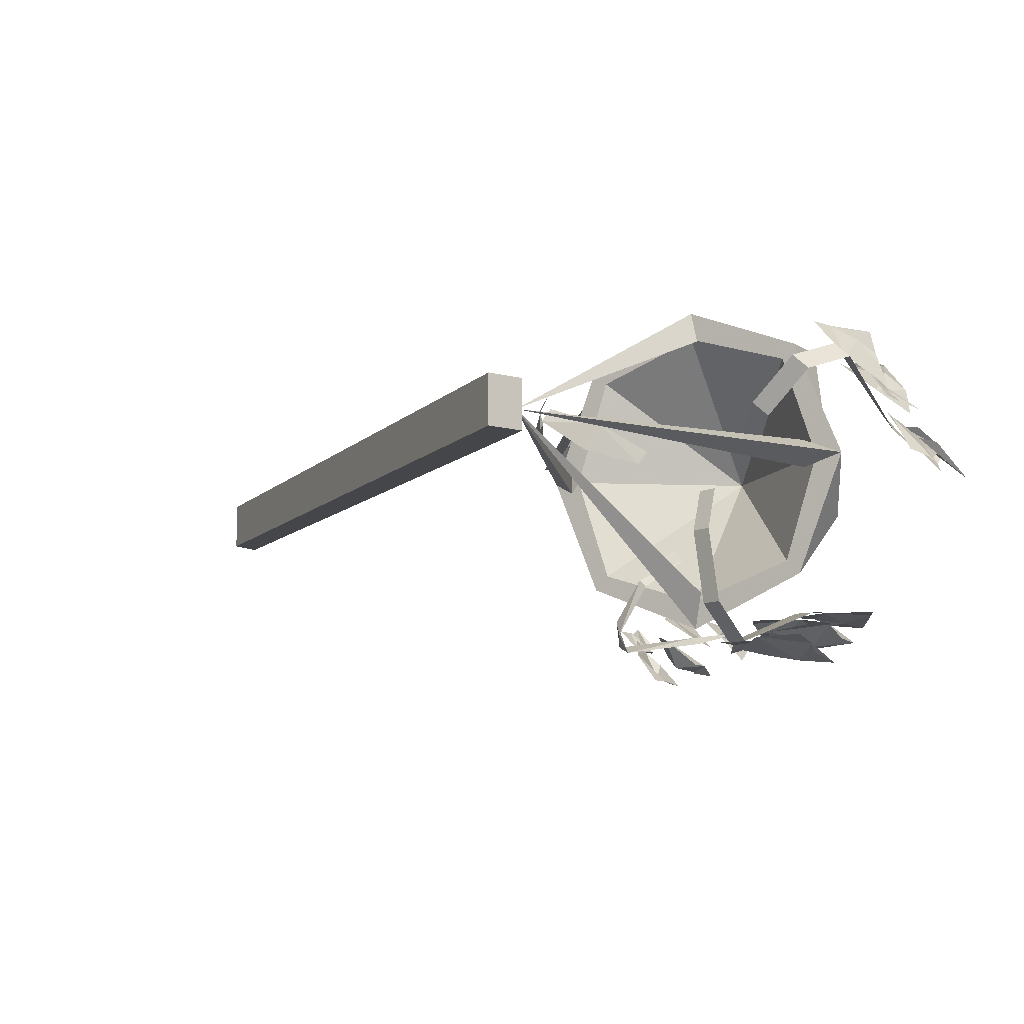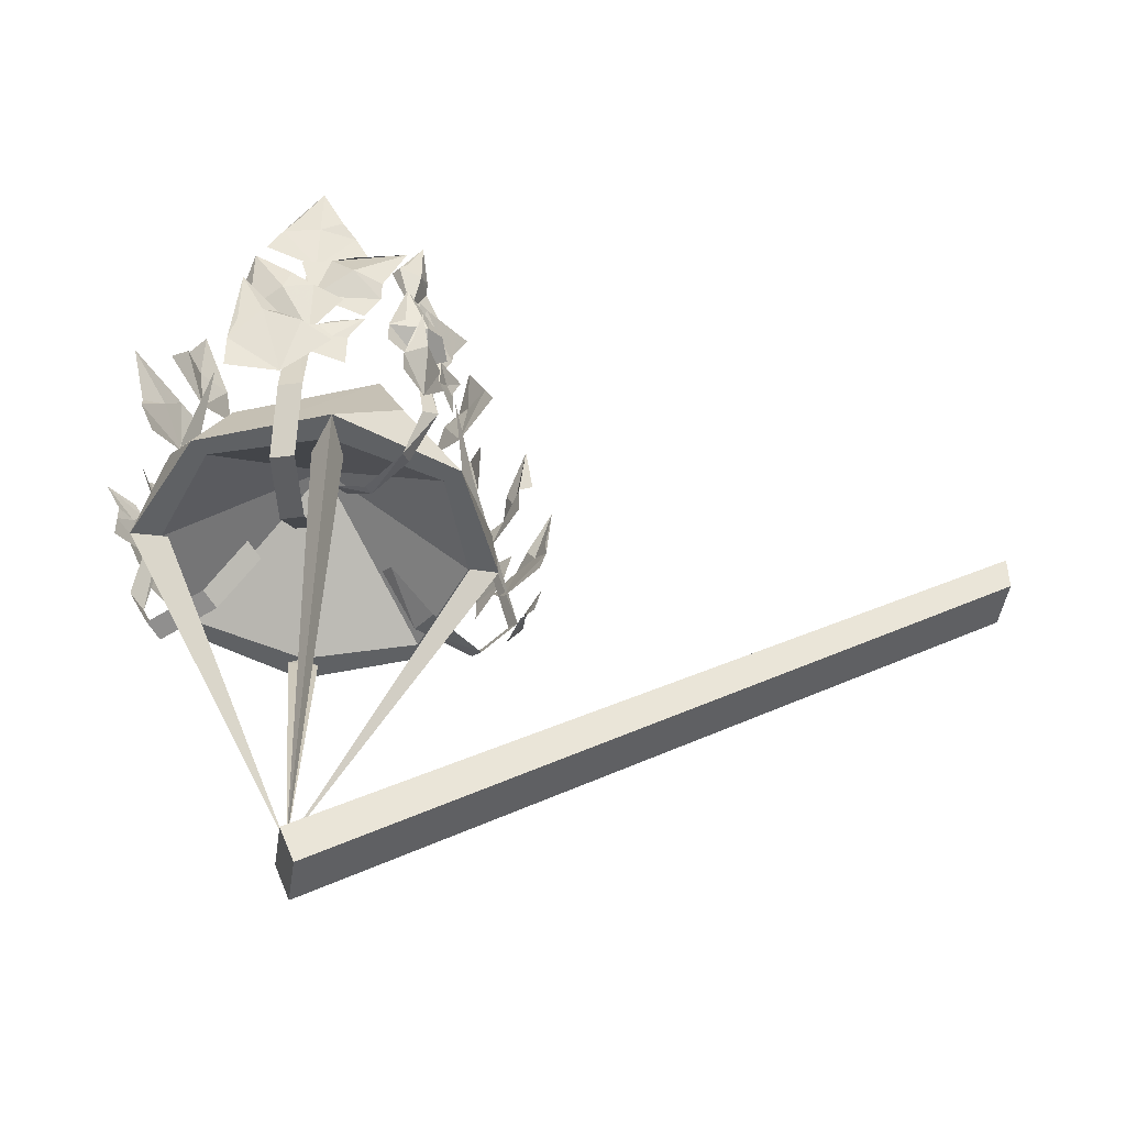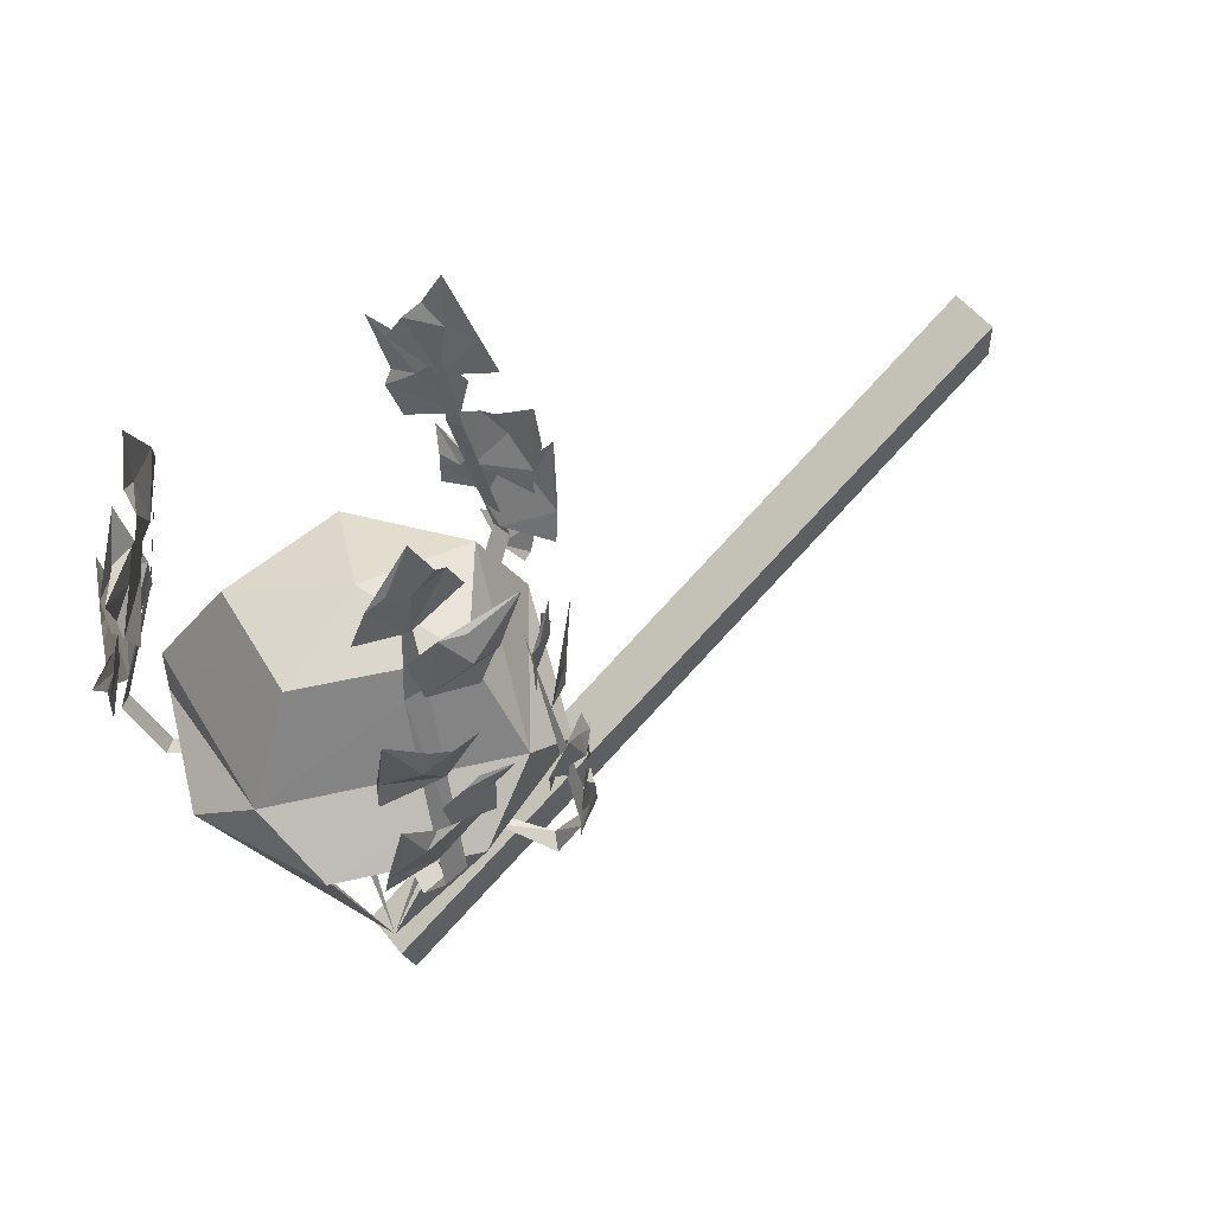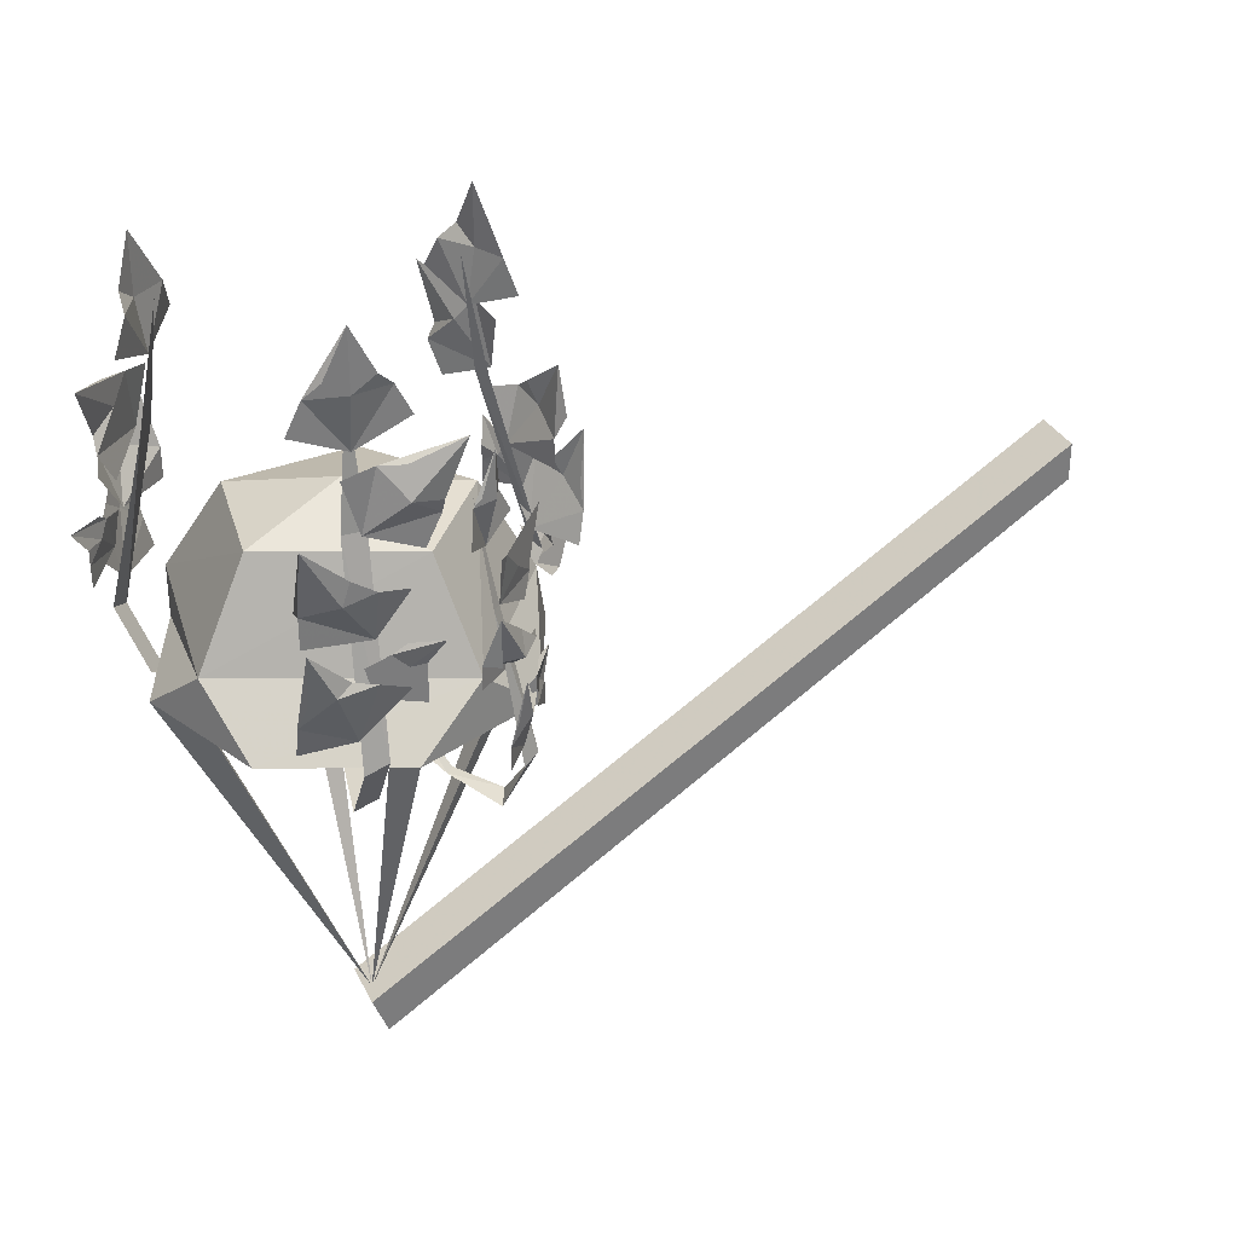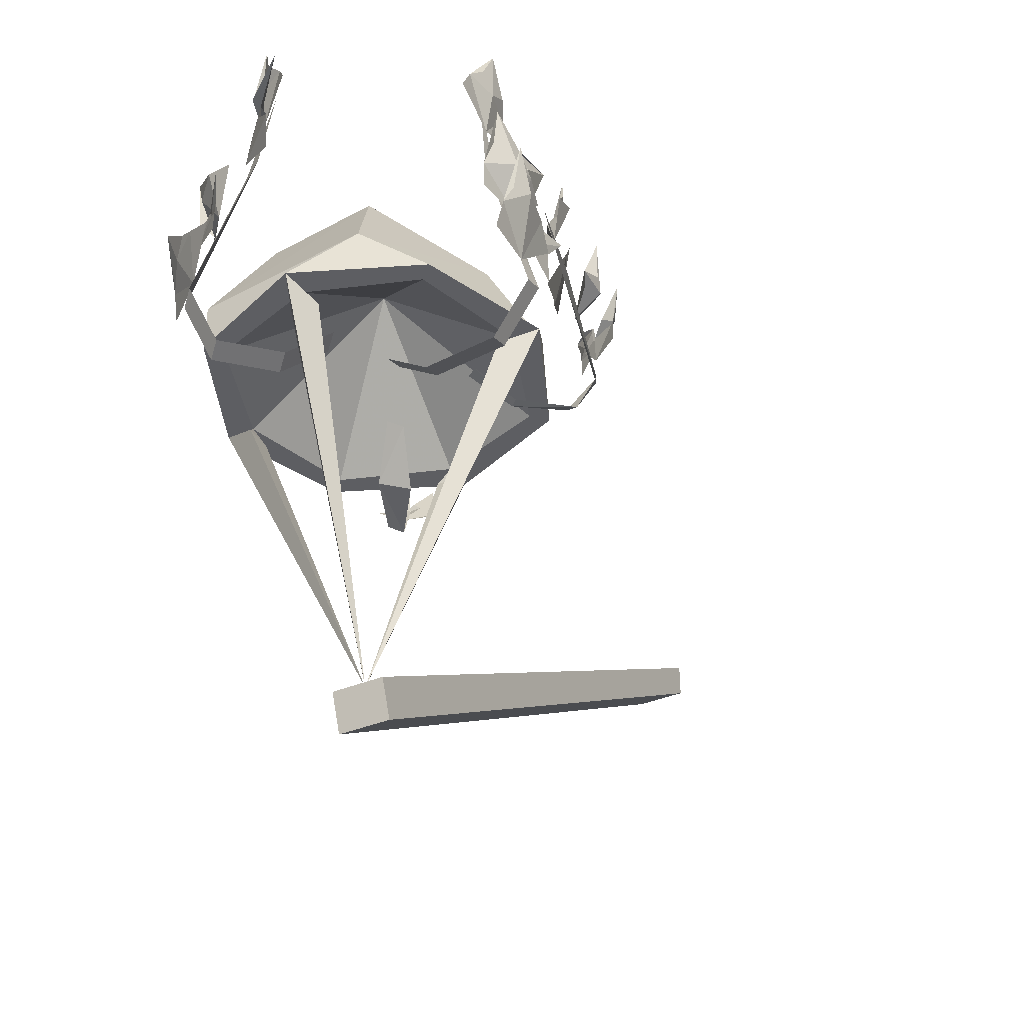
<metadata>
{"format":"obj","ext":"obj","renderer":"f3d","projection":"perspective","resolution":1024,"background":"white","views":[{"elev":-9.9,"azim":32.9,"up":"+Z"},{"elev":-46.1,"azim":171.4,"up":"+Y"},{"elev":51.6,"azim":143.4,"up":"+Y"},{"elev":32.2,"azim":157.3,"up":"+Y"},{"elev":-38.5,"azim":117.3,"up":"+Y"}]}
</metadata>
<code>
v 0.1016 -1.539 -0.007812
v 0.1797 -1.539 -0.1094
v 0.1562 -1.641 -0.1641
v 0.04688 -1.641 -0.007812
v 0.1797 -1.539 0.09375
v 0.2266 -1.508 -0.007812
v 0.3281 -1.539 -0.04688
v 0.3828 -1.641 -0.07031
v 0.3594 -1.695 -0.1406
v 0.2266 -1.695 -0.1953
v 0.09375 -1.695 -0.1406
v 0.03906 -1.695 -0.007812
v 0.1562 -1.641 0.1484
v 0.3125 -1.539 0.07812
v 0.3594 -1.641 0.125
v 0.3594 -1.695 0.125
v 0.4141 -1.695 -0.007812
v 0.3828 -1.695 -0.007812
v 0.3438 -1.695 -0.125
v 0.2266 -1.695 -0.1641
v 0.1094 -1.695 -0.125
v 0.07031 -1.695 -0.007812
v 0.09375 -1.695 0.125
v 0.2266 -1.695 0.1797
v 0.2266 -1.695 0.1484
v 0.3438 -1.695 0.1094
v 0.375 -1.711 0.007812
v 0.2266 -2.078 -0.007812
v 0.375 -1.711 -0.02344
v 0.1094 -1.695 0.1094
v 0.2109 -1.711 0.1406
v 0.2422 -1.711 0.1406
v 0.2109 -1.711 -0.1562
v 0.2422 -1.711 -0.1562
v 0.07031 -1.711 0.007812
v 0.07031 -1.711 -0.02344
v 0.2266 -1.57 -0.007812
v 0.2812 -1.648 -0.2031
v 0.2344 -1.602 -0.2109
v 0.2656 -1.586 -0.2188
v 0.3047 -1.586 -0.2266
v 0.3359 -1.617 -0.2109
v 0.3359 -1.648 -0.2031
v 0.2891 -1.578 -0.2188
v 0.3281 -1.539 -0.2266
v 0.3281 -1.594 -0.2188
v 0.2656 -1.609 -0.2031
v 0.2188 -1.625 -0.2031
v 0.2188 -1.602 -0.2031
v 0.2344 -1.586 -0.2031
v 0.25 -1.57 -0.2031
v 0.2734 -1.578 -0.2031
v 0.2188 -1.586 -0.2031
v 0.2031 -1.562 -0.2109
v 0.2344 -1.562 -0.2031
v 0.2578 -1.477 -0.1641
v 0.2031 -1.5 -0.1641
v 0.1875 -1.469 -0.1641
v 0.2188 -1.445 -0.1797
v 0.2422 -1.414 -0.1641
v 0.2734 -1.422 -0.1641
v 0.1875 -1.453 -0.1719
v 0.1641 -1.398 -0.1719
v 0.2188 -1.414 -0.1719
v 0.2578 -1.406 -0.1484
v 0.2031 -1.383 -0.1484
v 0.2188 -1.352 -0.1484
v 0.2578 -1.352 -0.1562
v 0.2969 -1.352 -0.1484
v 0.3125 -1.383 -0.1484
v 0.2344 -1.336 -0.1562
v 0.2578 -1.289 -0.1562
v 0.2812 -1.336 -0.1562
v 0.2578 -1.562 -0.1875
v 0.2266 -1.516 -0.1953
v 0.2578 -1.508 -0.2031
v 0.2891 -1.516 -0.2031
v 0.3203 -1.531 -0.1797
v 0.3203 -1.562 -0.1797
v 0.2812 -1.492 -0.2031
v 0.3203 -1.461 -0.1953
v 0.3281 -1.516 -0.1953
v 0.3984 -1.641 0.1172
v 0.4297 -1.594 0.08594
v 0.4141 -1.578 0.1172
v 0.3906 -1.586 0.1484
v 0.3672 -1.609 0.1641
v 0.3594 -1.641 0.1641
v 0.4062 -1.57 0.1328
v 0.3828 -1.531 0.1719
v 0.375 -1.586 0.1641
v 0.4062 -1.602 0.1094
v 0.4375 -1.617 0.07031
v 0.4375 -1.594 0.07031
v 0.4219 -1.578 0.08594
v 0.4141 -1.562 0.09375
v 0.3984 -1.57 0.1172
v 0.4375 -1.578 0.07031
v 0.4531 -1.555 0.0625
v 0.4219 -1.555 0.08594
v 0.3828 -1.469 0.07812
v 0.4141 -1.492 0.03125
v 0.4297 -1.461 0.02344
v 0.4062 -1.43 0.04688
v 0.3906 -1.406 0.0625
v 0.3672 -1.414 0.08594
v 0.4297 -1.445 0.03125
v 0.4453 -1.391 0.007812
v 0.4141 -1.406 0.05469
v 0.3672 -1.398 0.07031
v 0.4062 -1.375 0.02344
v 0.3906 -1.344 0.03906
v 0.375 -1.344 0.07031
v 0.3438 -1.344 0.09375
v 0.3359 -1.375 0.1094
v 0.3906 -1.328 0.05469
v 0.375 -1.281 0.07031
v 0.3594 -1.328 0.09375
v 0.3984 -1.555 0.09375
v 0.4219 -1.508 0.07031
v 0.4141 -1.5 0.1016
v 0.3906 -1.508 0.125
v 0.3516 -1.523 0.1328
v 0.3516 -1.555 0.1328
v 0.3984 -1.484 0.1172
v 0.3672 -1.453 0.1484
v 0.3594 -1.508 0.1484
v 0.2812 -1.68 0.02344
v 0.2969 -1.672 0.007812
v 0.3359 -1.719 0.03906
v 0.3203 -1.727 0.05469
v 0.375 -1.734 0.1016
v 0.3906 -1.727 0.08594
v 0.4141 -1.664 0.1094
v 0.3984 -1.672 0.125
v 0.3672 -1.469 0.08594
v 0.3828 -1.469 0.0625
v 0.3594 -1.344 0.0625
v 0.25 -1.688 -0.03125
v 0.2266 -1.68 -0.03125
v 0.2422 -1.727 -0.08594
v 0.2656 -1.734 -0.08594
v 0.2812 -1.742 -0.1719
v 0.2578 -1.734 -0.1719
v 0.2578 -1.672 -0.2109
v 0.2812 -1.68 -0.2109
v 0.2734 -1.477 -0.1562
v 0.25 -1.477 -0.1562
v 0.2578 -1.352 -0.1406
v 0.02344 -1.648 0.07031
v 0.03125 -1.602 0.1172
v 0.007812 -1.586 0.09375
v -0.007812 -1.594 0.0625
v -0.01562 -1.617 0.03125
v -0.007812 -1.648 0.02344
v 0 -1.578 0.07031
v -0.02344 -1.539 0.04688
v -0.01562 -1.594 0.03906
v 0.02344 -1.609 0.08594
v 0.04688 -1.625 0.1328
v 0.04688 -1.602 0.1328
v 0.03906 -1.586 0.1094
v 0.03125 -1.57 0.1016
v 0.01562 -1.578 0.07812
v 0.04688 -1.586 0.1328
v 0.03906 -1.562 0.1484
v 0.03906 -1.562 0.1094
v 0.05469 -1.477 0.07812
v 0.08594 -1.5 0.125
v 0.09375 -1.469 0.1406
v 0.07812 -1.438 0.1094
v 0.0625 -1.414 0.09375
v 0.05469 -1.422 0.0625
v 0.08594 -1.453 0.1406
v 0.09375 -1.398 0.1641
v 0.07031 -1.414 0.1172
v 0.07812 -1.406 0.07031
v 0.1016 -1.383 0.1172
v 0.09375 -1.352 0.1016
v 0.07031 -1.352 0.07031
v 0.05469 -1.352 0.03906
v 0.04688 -1.383 0.02344
v 0.07812 -1.336 0.09375
v 0.07031 -1.289 0.07031
v 0.0625 -1.336 0.05469
v 0.03906 -1.562 0.08594
v 0.04688 -1.516 0.1172
v 0.02344 -1.508 0.09375
v 0.01562 -1.516 0.0625
v 0.01562 -1.531 0.02344
v 0.01562 -1.562 0.02344
v 0.02344 -1.492 0.07031
v 0.007812 -1.461 0.03125
v 0 -1.516 0.03125
v 0.1484 -1.688 0.007812
v 0.1562 -1.68 0.02344
v 0.1172 -1.727 0.05469
v 0.1016 -1.734 0.02344
v 0.04688 -1.742 0.0625
v 0.05469 -1.734 0.07812
v 0.01562 -1.672 0.09375
v 0.007812 -1.68 0.07812
v 0.0625 -1.477 0.0625
v 0.07031 -1.477 0.07812
v 0.08594 -1.352 0.0625
v 0.01562 -1.695 0.08594
v 0.01562 -1.672 0.1172
v 0 -1.672 0.09375
v 0 -1.672 0.07031
v 0 -1.688 0.05469
v 0.007812 -1.695 0.05469
v 0 -1.664 0.07812
v -0.01562 -1.641 0.0625
v -0.007812 -1.672 0.0625
v 0.1406 -1.68 -0.2188
v 0.1172 -1.641 -0.1953
v 0.125 -1.633 -0.2109
v 0.1406 -1.633 -0.2422
v 0.1641 -1.656 -0.25
v 0.1641 -1.68 -0.25
v 0.1406 -1.625 -0.2266
v 0.1484 -1.594 -0.25
v 0.1562 -1.633 -0.25
v 0.125 -1.648 -0.2109
v 0.1094 -1.664 -0.1875
v 0.1094 -1.641 -0.1875
v 0.1172 -1.633 -0.1953
v 0.125 -1.617 -0.2109
v 0.1328 -1.625 -0.2109
v 0.1094 -1.633 -0.1875
v 0.1016 -1.609 -0.1797
v 0.1172 -1.609 -0.1953
v 0.1484 -1.555 -0.1875
v 0.1172 -1.57 -0.1641
v 0.1094 -1.547 -0.1562
v 0.125 -1.531 -0.1719
v 0.1406 -1.508 -0.1875
v 0.1484 -1.508 -0.1953
v 0.1094 -1.539 -0.1562
v 0.09375 -1.492 -0.1406
v 0.125 -1.508 -0.1719
v 0.1562 -1.5 -0.1797
v 0.125 -1.484 -0.1562
v 0.1406 -1.453 -0.1641
v 0.1484 -1.453 -0.1875
v 0.1719 -1.453 -0.1953
v 0.1797 -1.484 -0.2109
v 0.1406 -1.445 -0.1719
v 0.1484 -1.406 -0.1875
v 0.1641 -1.445 -0.1953
v 0.1406 -1.609 -0.1953
v 0.1172 -1.586 -0.1875
v 0.125 -1.578 -0.2109
v 0.1406 -1.586 -0.2266
v 0.1797 -1.586 -0.2266
v 0.1797 -1.609 -0.2266
v 0.1406 -1.562 -0.2188
v 0.1641 -1.539 -0.2344
v 0.1641 -1.586 -0.2344
v 0.2188 -1.711 -0.1172
v 0.2031 -1.703 -0.1016
v 0.1797 -1.742 -0.1406
v 0.1875 -1.742 -0.1484
v 0.1562 -1.75 -0.2031
v 0.1484 -1.742 -0.1875
v 0.125 -1.695 -0.2109
v 0.1406 -1.703 -0.2188
v 0.1562 -1.555 -0.1953
v 0.1641 -1.453 -0.1719
v 0.2344 -2.078 -0.03125
v 0.2188 -2.117 -0.03125
v -0.5 -1.656 -0.03125
v -0.5 -1.617 -0.03125
v 0.2344 -2.078 0.02344
v 0.2188 -2.117 0.02344
v -0.5 -1.656 0.02344
v -0.5 -1.617 0.02344
v 0.2266 -1.57 -0.007812
f 1 2 3
f 1 3 4
f 1 4 5
f 1 5 6
f 1 6 2
f 2 6 7
f 2 7 8
f 2 8 3
f 4 13 5
f 5 13 14
f 5 14 6
f 6 14 7
f 7 14 15
f 7 15 8
f 13 15 14
f 3 8 9
f 3 9 10
f 3 10 11
f 3 11 4
f 4 11 12
f 4 12 13
f 8 15 16
f 8 16 17
f 8 17 9
f 12 23 13
f 13 23 24
f 13 24 15
f 15 24 16
f 9 17 18
f 9 18 19
f 9 19 10
f 10 19 20
f 10 20 11
f 11 20 21
f 11 21 12
f 12 21 22
f 12 22 23
f 16 24 25
f 16 25 26
f 16 26 17
f 17 26 18
f 23 22 30
f 23 30 24
f 24 30 25
f 17 18 27
f 17 29 18
f 18 29 27
f 24 25 31
f 24 32 25
f 25 32 31
f 33 34 20
f 33 20 10
f 34 10 20
f 34 20 10
f 12 35 22
f 12 22 36
f 35 36 22
f 17 27 28
f 17 28 29
f 27 29 28
f 24 31 28
f 24 28 32
f 31 32 28
f 33 28 34
f 33 10 28
f 28 10 34
f 12 28 35
f 12 36 28
f 28 36 35
f 20 37 21
f 21 37 22
f 22 37 30
f 30 37 25
f 25 37 26
f 26 37 18
f 18 37 19
f 19 37 20
f 38 39 40
f 38 40 41
f 38 41 42
f 38 42 43
f 41 40 44
f 41 44 45
f 41 45 42
f 42 45 46
f 47 48 49
f 47 49 50
f 47 50 51
f 47 51 52
f 50 49 53
f 50 53 54
f 50 54 51
f 51 54 55
f 56 57 58
f 56 58 59
f 56 59 60
f 56 60 61
f 59 58 62
f 59 62 63
f 59 63 60
f 60 63 64
f 65 66 67
f 65 67 68
f 65 68 69
f 65 69 70
f 68 67 71
f 68 71 72
f 68 72 69
f 69 72 73
f 74 75 76
f 74 76 77
f 74 77 78
f 74 78 79
f 77 76 80
f 77 80 81
f 77 81 78
f 78 81 82
f 83 84 85
f 83 85 86
f 83 86 87
f 83 87 88
f 86 85 89
f 86 89 90
f 86 90 87
f 87 90 91
f 92 93 94
f 92 94 95
f 92 95 96
f 92 96 97
f 95 94 98
f 95 98 99
f 95 99 96
f 96 99 100
f 101 102 103
f 101 103 104
f 101 104 105
f 101 105 106
f 104 103 107
f 104 107 108
f 104 108 105
f 105 108 109
f 110 111 112
f 110 112 113
f 110 113 114
f 110 114 115
f 113 112 116
f 113 116 117
f 113 117 114
f 114 117 118
f 119 120 121
f 119 121 122
f 119 122 123
f 119 123 124
f 122 121 125
f 122 125 126
f 122 126 123
f 123 126 127
f 150 151 152
f 150 152 153
f 150 153 154
f 150 154 155
f 153 152 156
f 153 156 157
f 153 157 154
f 154 157 158
f 159 160 161
f 159 161 162
f 159 162 163
f 159 163 164
f 162 161 165
f 162 165 166
f 162 166 163
f 163 166 167
f 168 169 170
f 168 170 171
f 168 171 172
f 168 172 173
f 171 170 174
f 171 174 175
f 171 175 172
f 172 175 176
f 177 178 179
f 177 179 180
f 177 180 181
f 177 181 182
f 180 179 183
f 180 183 184
f 180 184 181
f 181 184 185
f 186 187 188
f 186 188 189
f 186 189 190
f 186 190 191
f 189 188 192
f 189 192 193
f 189 193 190
f 190 193 194
f 206 207 208
f 206 208 209
f 206 209 210
f 206 210 211
f 209 208 212
f 209 212 213
f 209 213 210
f 210 213 214
f 215 216 217
f 215 217 218
f 215 218 219
f 215 219 220
f 218 217 221
f 218 221 222
f 218 222 219
f 219 222 223
f 224 225 226
f 224 226 227
f 224 227 228
f 224 228 229
f 227 226 230
f 227 230 231
f 227 231 228
f 228 231 232
f 233 234 235
f 233 235 236
f 233 236 237
f 233 237 238
f 236 235 239
f 236 239 240
f 236 240 237
f 237 240 241
f 242 243 244
f 242 244 245
f 242 245 246
f 242 246 247
f 245 244 248
f 245 248 249
f 245 249 246
f 246 249 250
f 251 252 253
f 251 253 254
f 251 254 255
f 251 255 256
f 254 253 257
f 254 257 258
f 254 258 255
f 255 258 259
f 128 129 130
f 128 130 131
f 128 131 129
f 129 131 130
f 130 131 132
f 130 132 133
f 130 133 131
f 131 133 132
f 132 133 134
f 132 134 135
f 132 135 133
f 133 135 134
f 134 135 136
f 134 136 137
f 134 137 135
f 135 137 136
f 136 137 138
f 136 138 137
f 139 140 141
f 139 141 142
f 139 142 140
f 140 142 141
f 141 142 143
f 141 143 144
f 141 144 142
f 142 144 143
f 143 144 145
f 143 145 146
f 143 146 144
f 144 146 145
f 145 146 147
f 145 147 148
f 145 148 146
f 146 148 147
f 147 148 149
f 147 149 148
f 195 196 197
f 195 197 198
f 195 198 196
f 196 198 197
f 197 198 199
f 197 199 200
f 197 200 198
f 198 200 199
f 199 200 201
f 199 201 202
f 199 202 200
f 200 202 201
f 201 202 203
f 201 203 204
f 201 204 202
f 202 204 203
f 203 204 205
f 203 205 204
f 260 261 262
f 260 262 263
f 260 263 261
f 261 263 262
f 262 263 264
f 262 264 265
f 262 265 263
f 263 265 264
f 264 265 266
f 264 266 267
f 264 267 265
f 265 267 266
f 266 267 268
f 266 268 233
f 266 233 267
f 267 233 268
f 268 233 269
f 268 269 233
f 270 271 272
f 270 272 273
f 275 274 277
f 275 277 276
f 270 273 274
f 271 275 276
f 271 276 272
f 274 273 277
f 270 274 271
f 271 274 275

</code>
